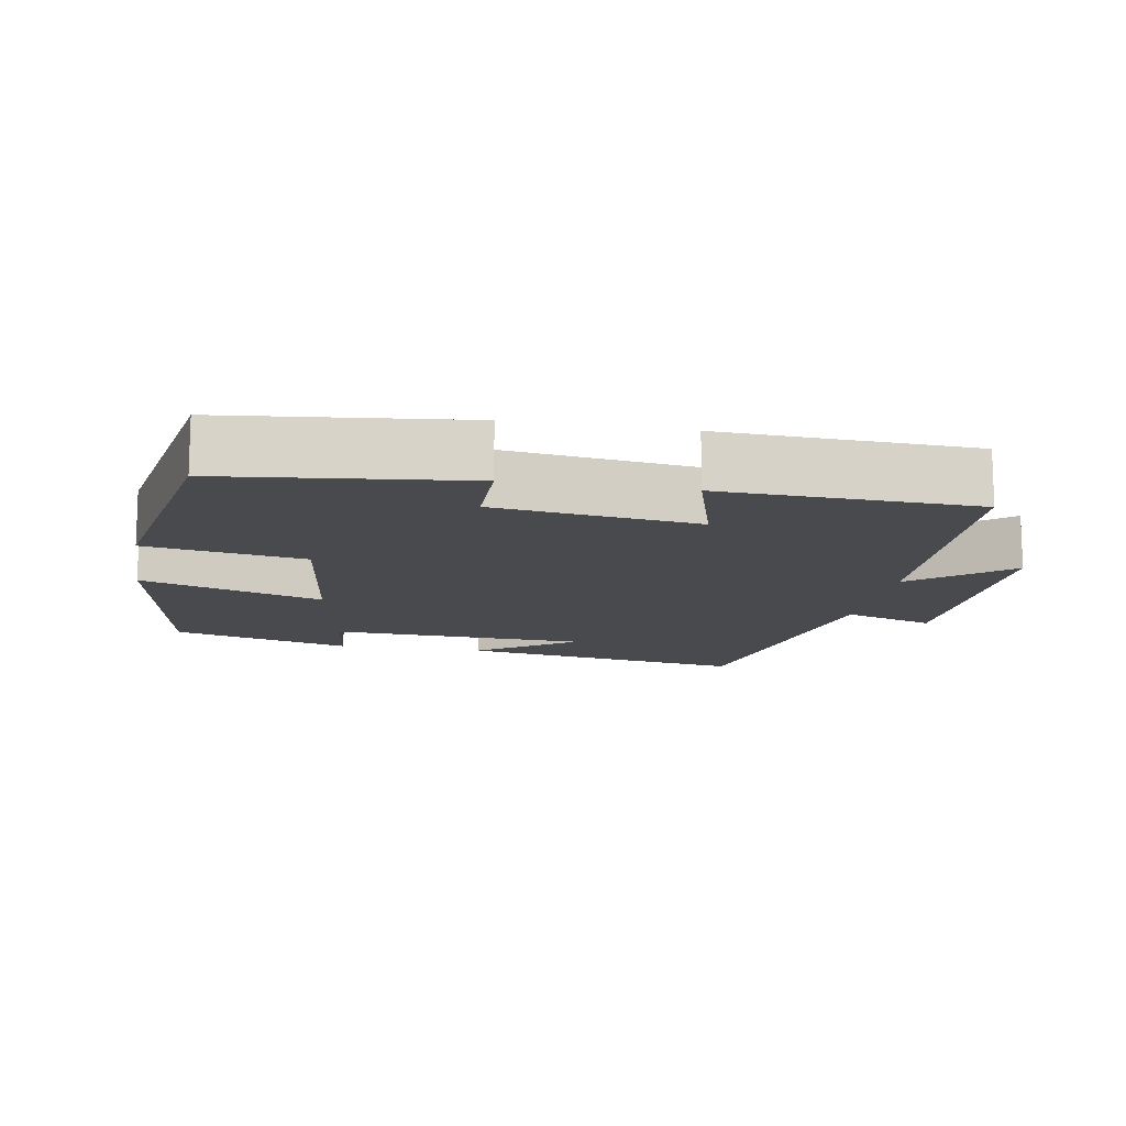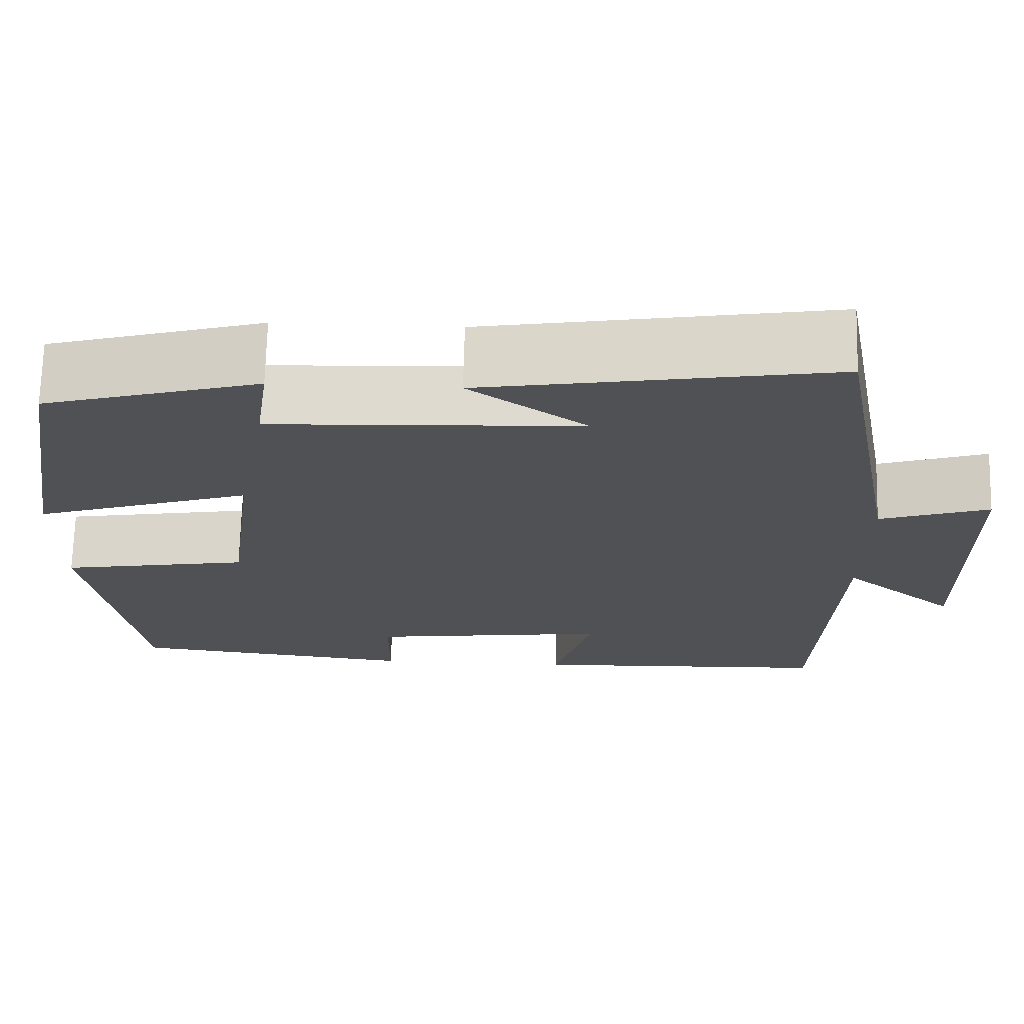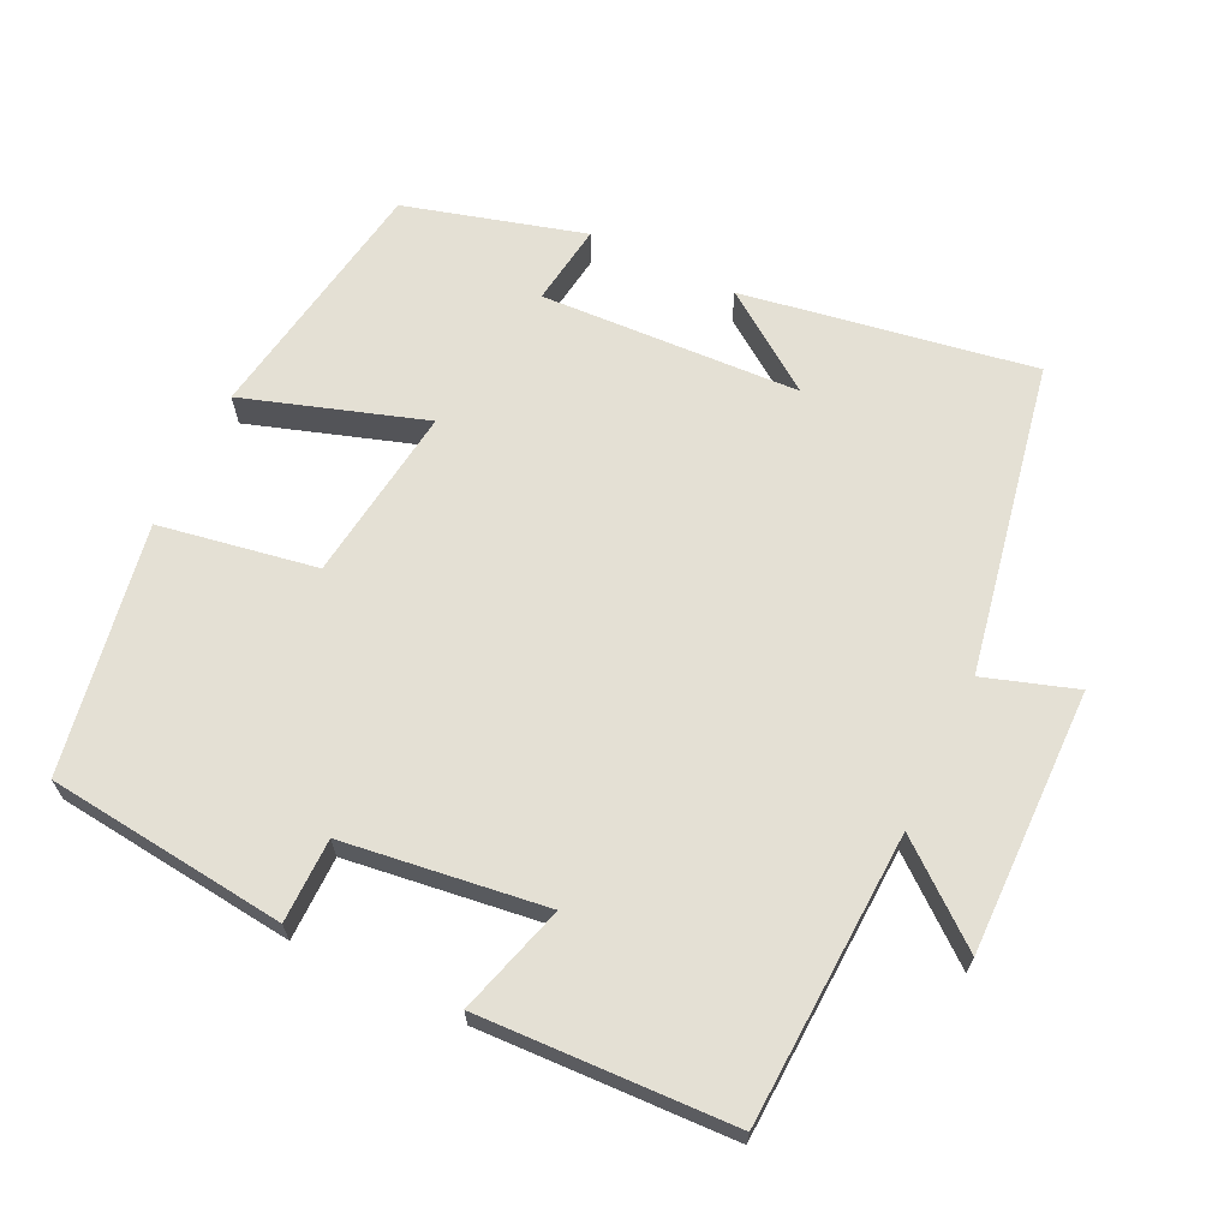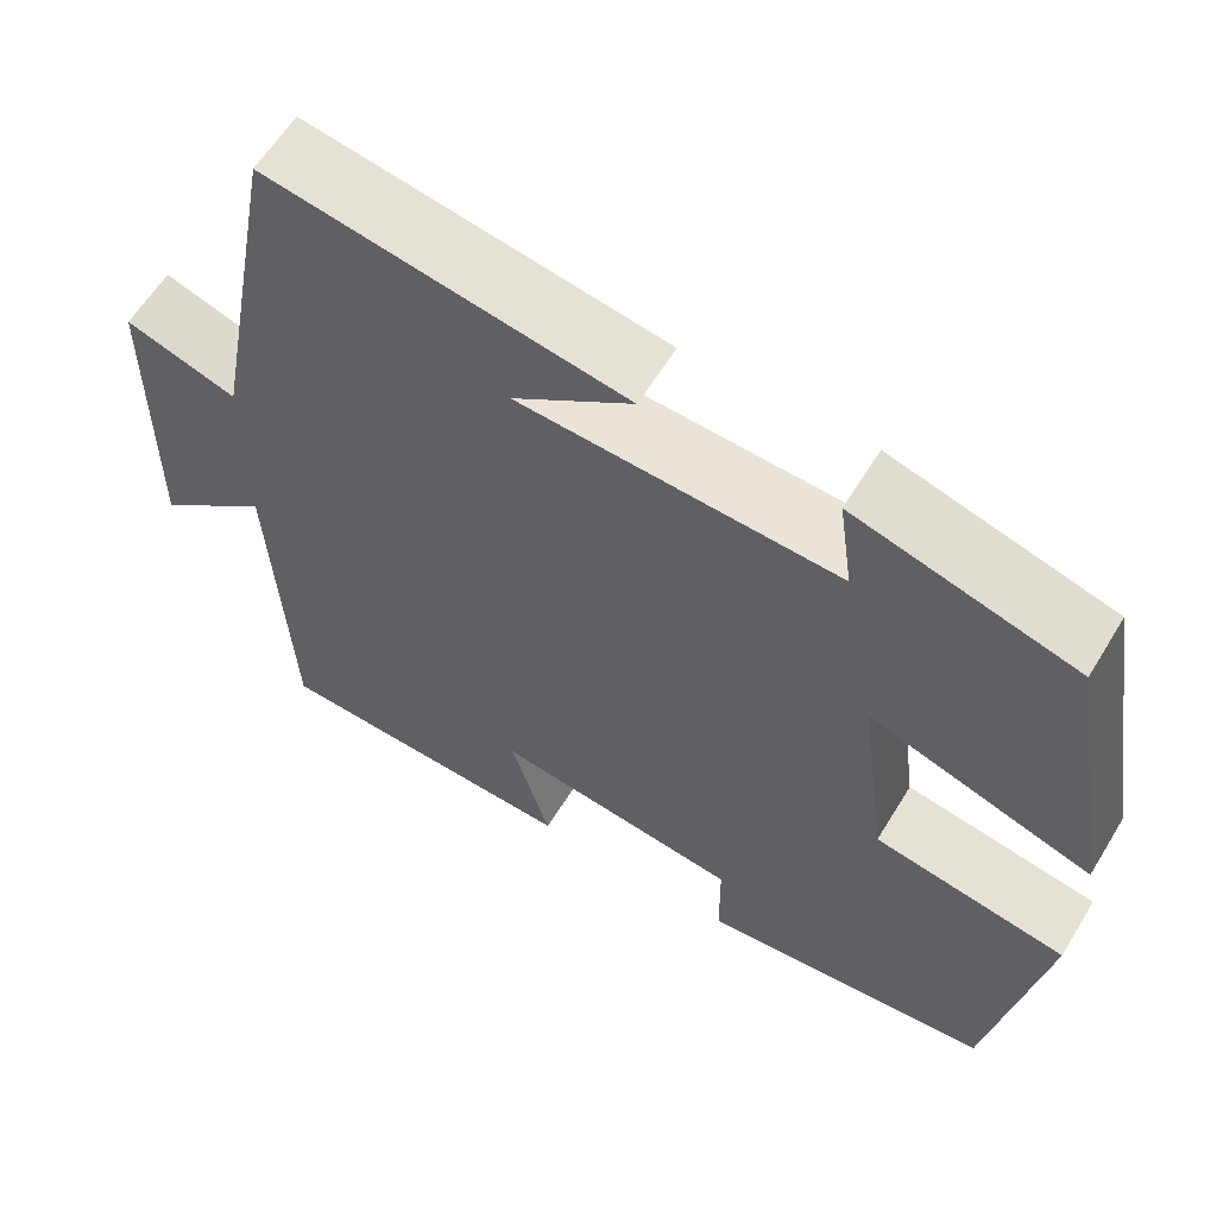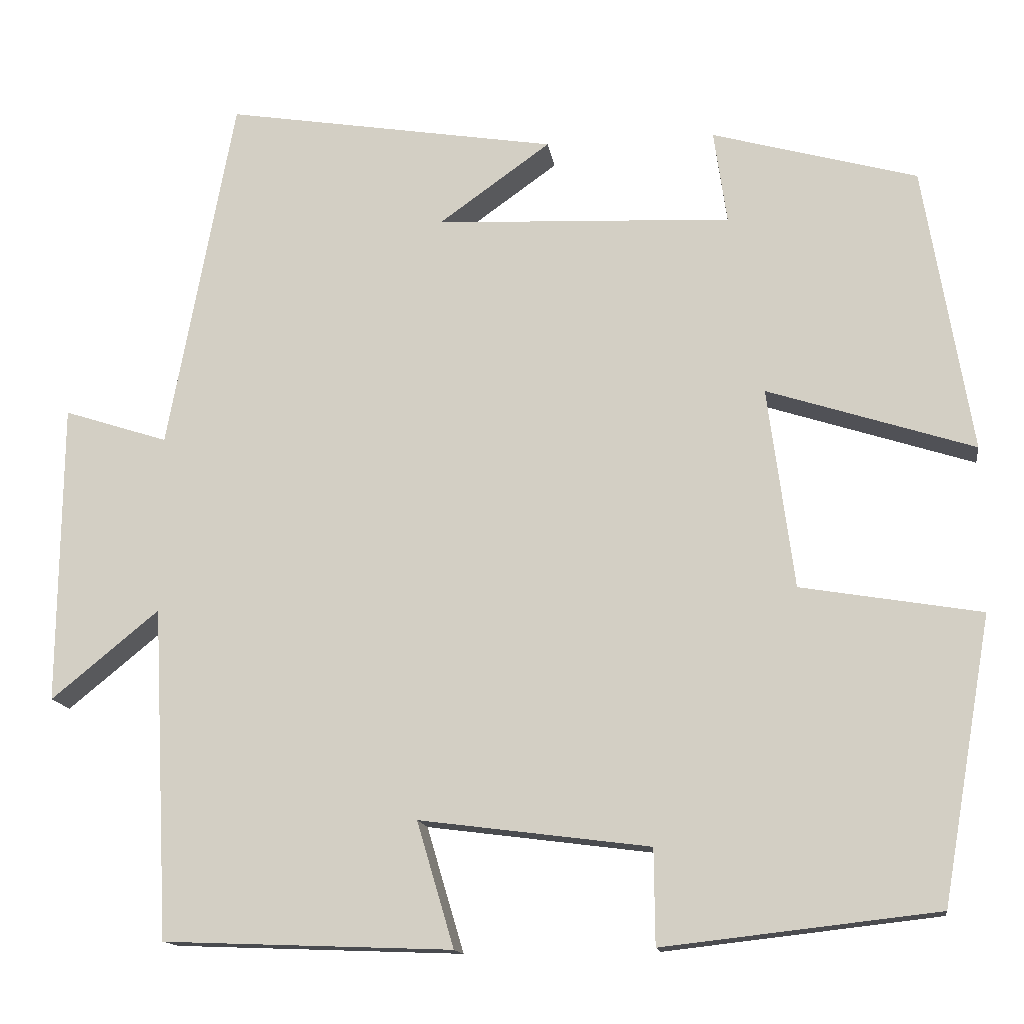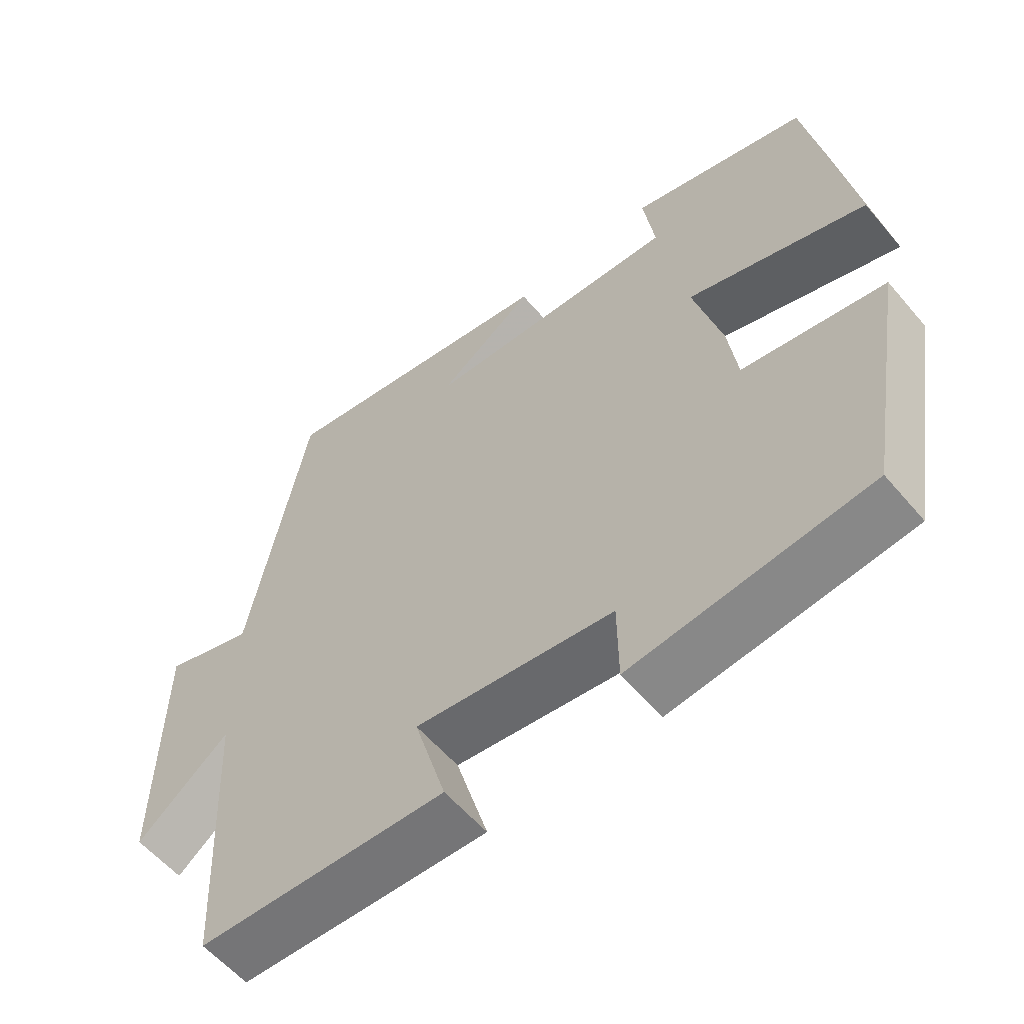
<metadata>
{"format":"obj","ext":"obj","renderer":"f3d","projection":"perspective","resolution":1024,"background":"white","views":[{"elev":-13.0,"azim":169.9,"up":"+Y"},{"elev":69.8,"azim":-178.6,"up":"+Z"},{"elev":66.0,"azim":-154.5,"up":"+Y"},{"elev":60.5,"azim":31.3,"up":"+Z"},{"elev":-14.1,"azim":8.3,"up":"+Z"},{"elev":-58.1,"azim":39.9,"up":"+Z"}]}
</metadata>
<code>
v -0.419 0.07 0.566
v -0.015 0.07 0.5
v -0.151 0.07 0.403
v 0.209 0.07 0.387
v 0.193 0.07 0.5
v 0.442 0.07 0.431
v 0.5 0.07 0.083
v 0.249 0.07 0.164
v 0.281 0.07 -0.08
v 0.5 0.07 -0.117
v 0.44 0.07 -0.462
v 0.107 0.07 -0.5
v 0.106 0.07 -0.384
v -0.174 0.07 -0.348
v -0.129 0.07 -0.5
v -0.48 0.07 -0.487
v -0.5 0.07 -0.085
v -0.631 0.07 -0.192
v -0.627 0.07 0.174
v -0.5 0.07 0.133
v -0.419 0 0.566
v -0.015 0 0.5
v -0.151 0 0.403
v 0.209 0 0.387
v 0.193 0 0.5
v 0.442 0 0.431
v 0.5 0 0.083
v 0.249 0 0.164
v 0.281 0 -0.08
v 0.5 0 -0.117
v 0.44 0 -0.462
v 0.107 0 -0.5
v 0.106 0 -0.384
v -0.174 0 -0.348
v -0.129 0 -0.5
v -0.48 0 -0.487
v -0.5 0 -0.085
v -0.631 0 -0.192
v -0.627 0 0.174
v -0.5 0 0.133
f 17 18 19 20
f 16 17 20
f 15 16 20
f 14 15 20
f 13 14 20 1
f 11 12 13
f 10 11 13
f 9 10 13
f 8 9 13
f 6 7 8
f 5 6 8
f 4 5 8
f 3 4 8 13
f 1 2 3
f 1 3 13
f 40 39 38 37
f 40 37 36
f 40 36 35
f 40 35 34
f 21 40 34 33
f 33 32 31
f 33 31 30
f 33 30 29
f 33 29 28
f 28 27 26
f 28 26 25
f 28 25 24
f 33 28 24 23
f 23 22 21
f 33 23 21
f 1 21 22 2
f 2 22 23 3
f 3 23 24 4
f 4 24 25 5
f 5 25 26 6
f 6 26 27 7
f 7 27 28 8
f 8 28 29 9
f 9 29 30 10
f 10 30 31 11
f 11 31 32 12
f 12 32 33 13
f 13 33 34 14
f 14 34 35 15
f 15 35 36 16
f 16 36 37 17
f 17 37 38 18
f 18 38 39 19
f 19 39 40 20
f 20 40 21 1

</code>
